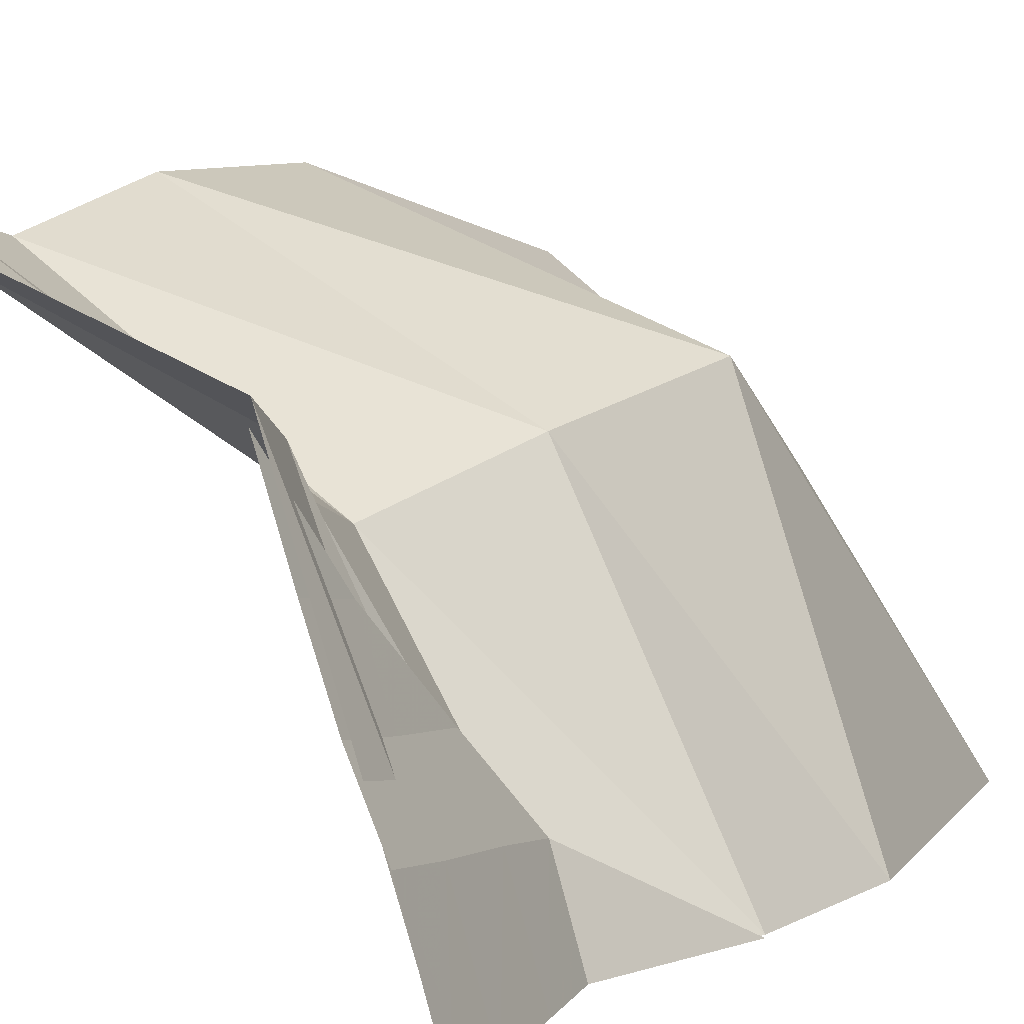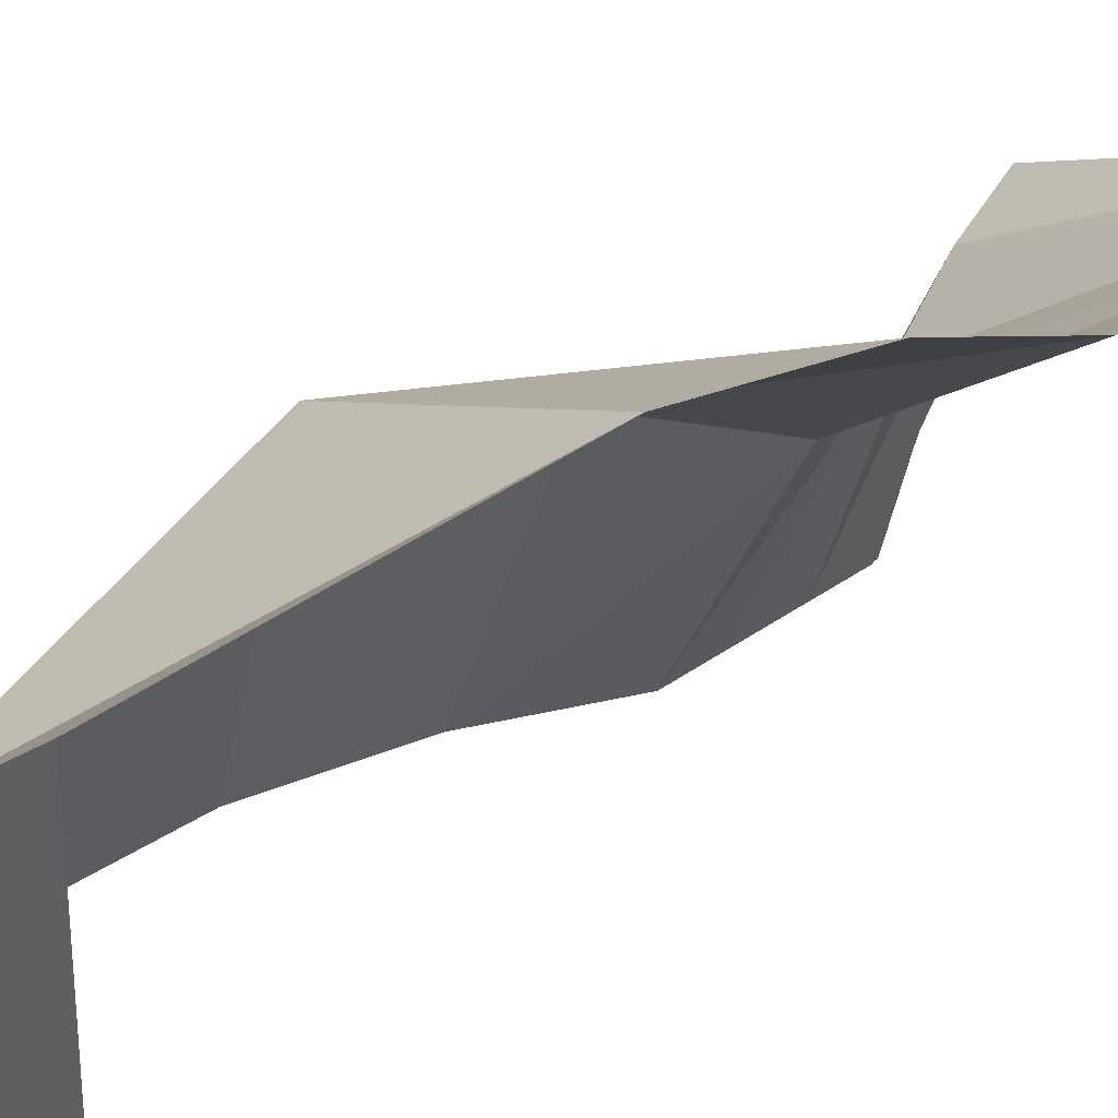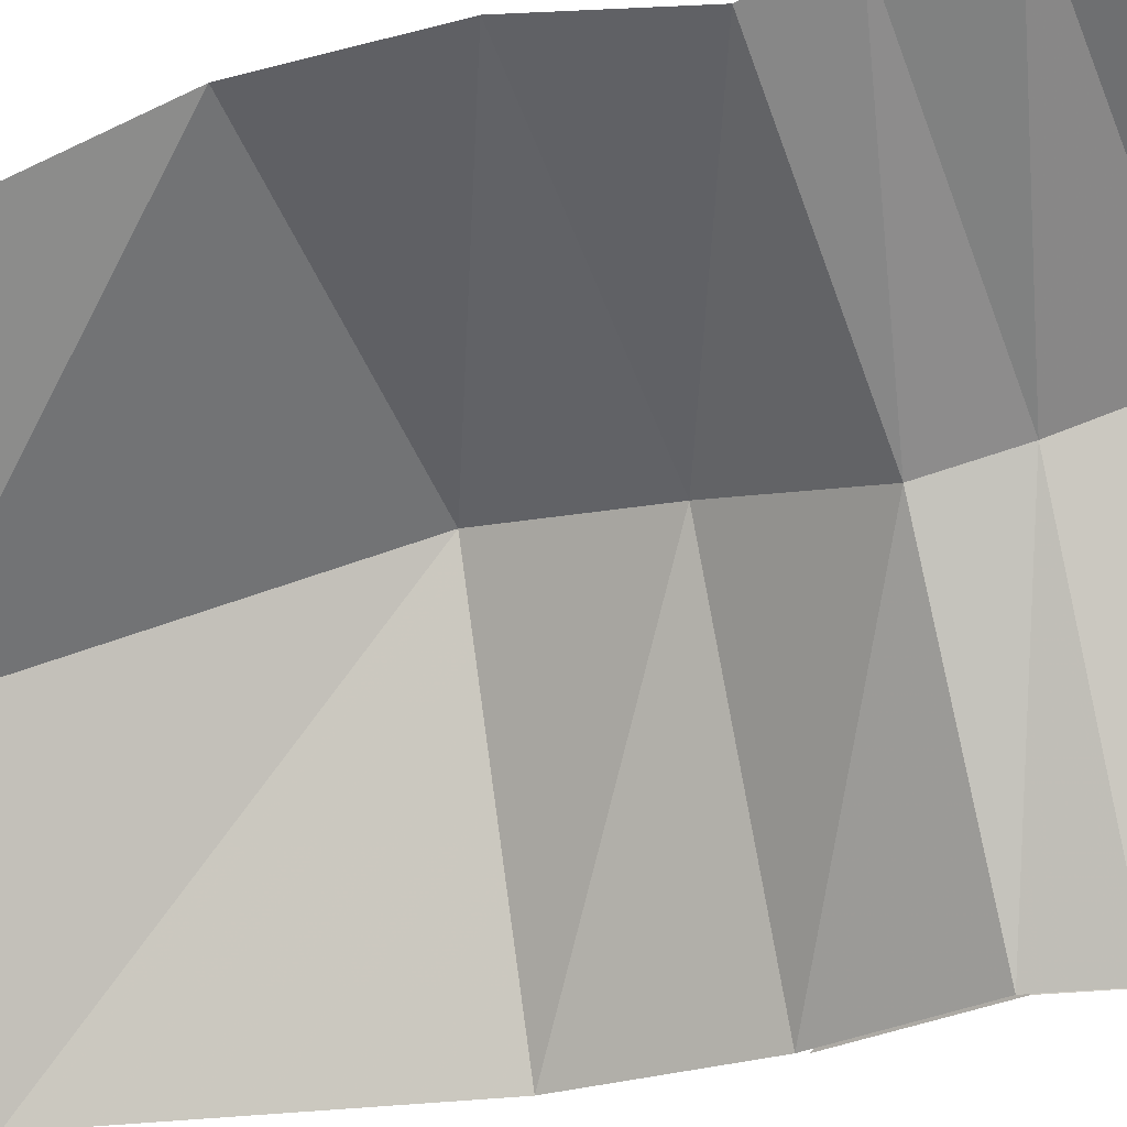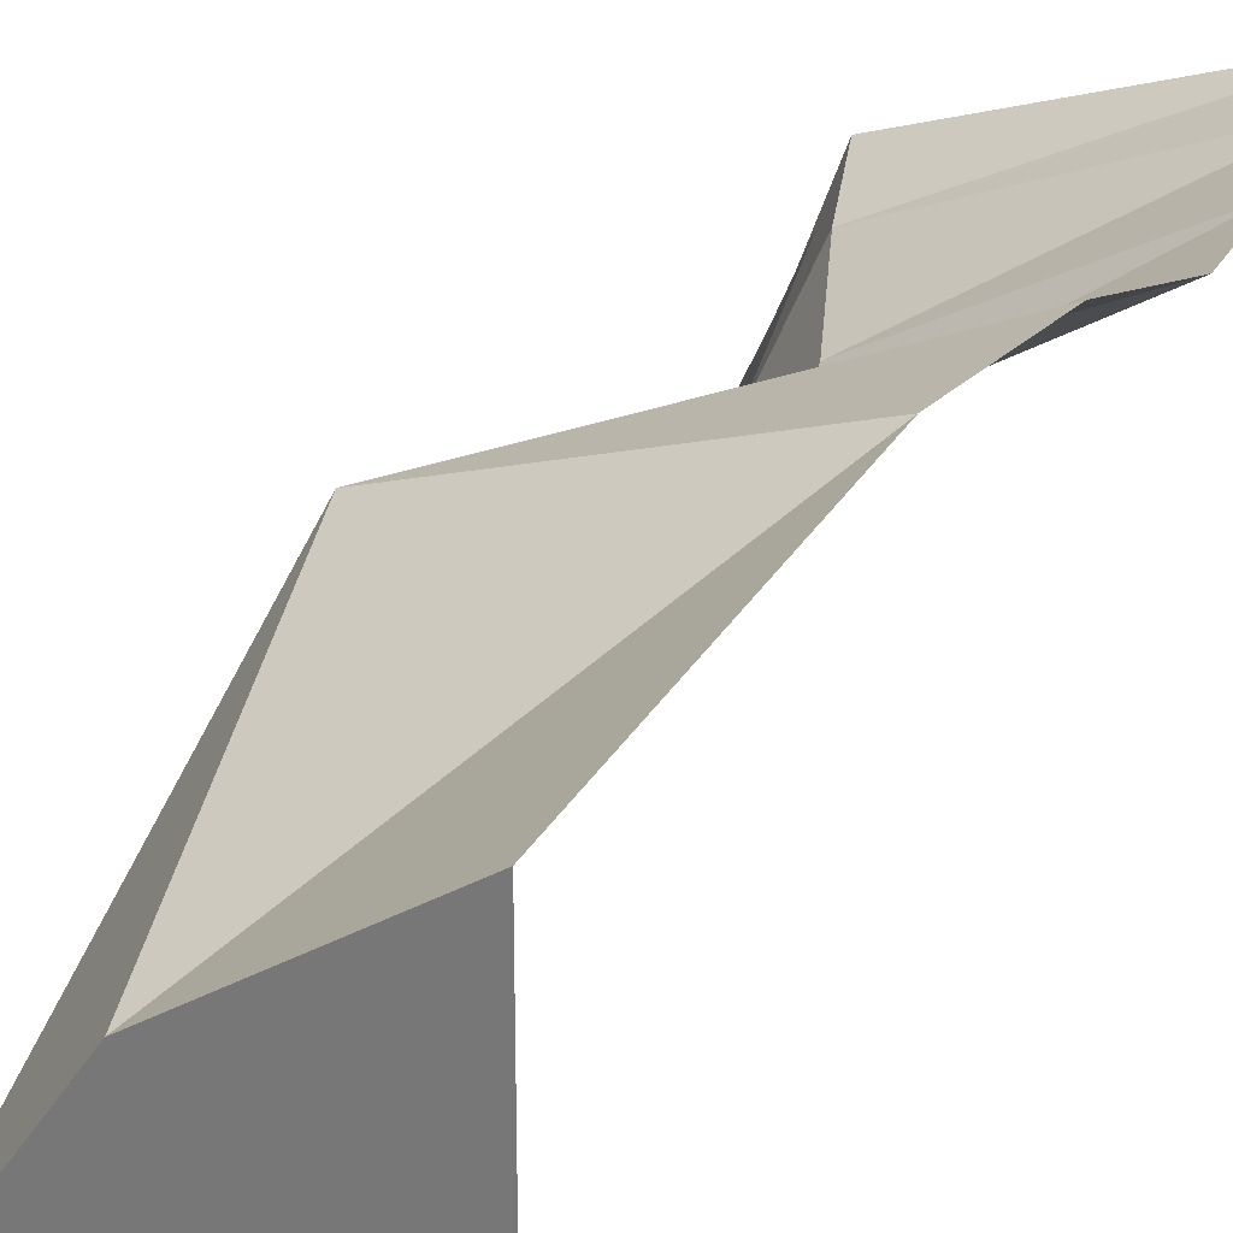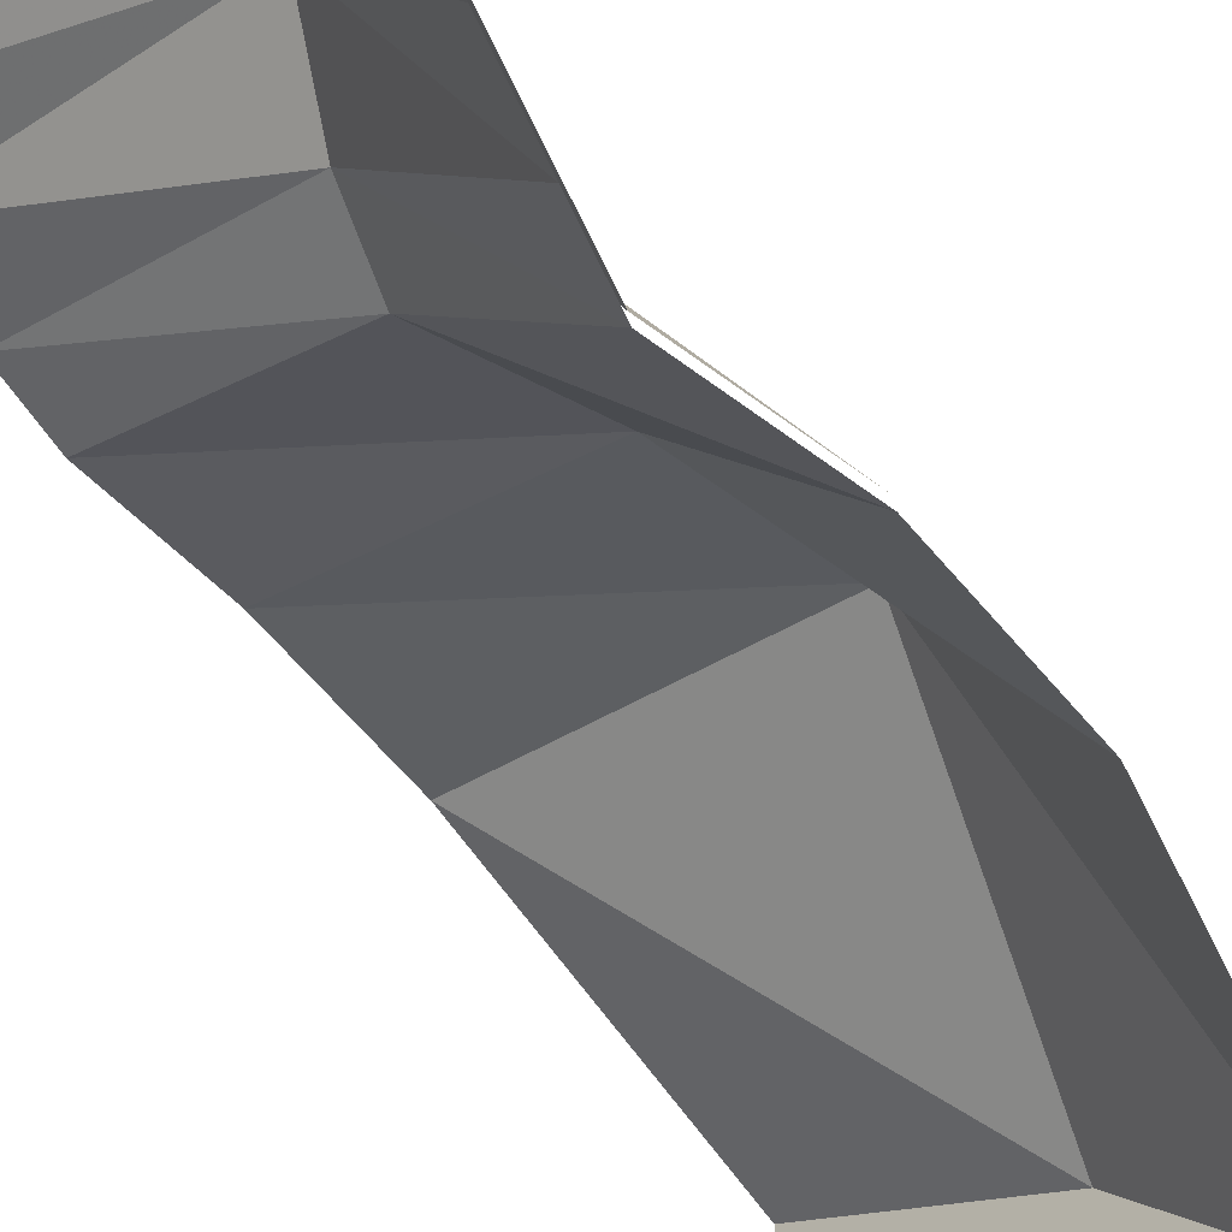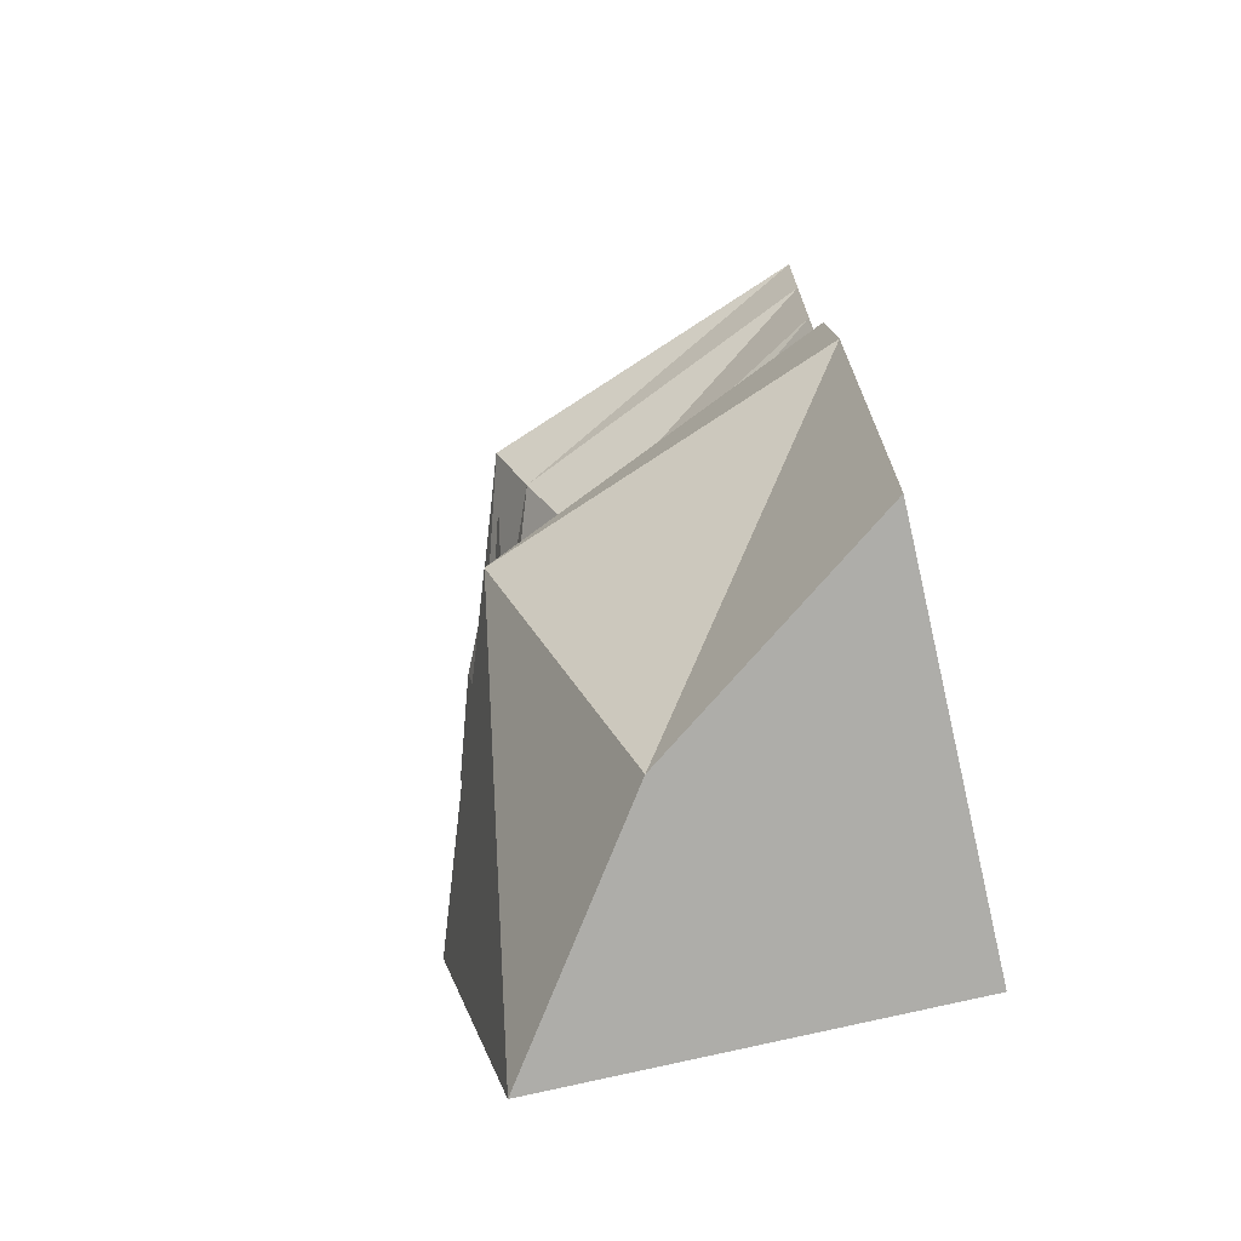
<metadata>
{"format":"obj","ext":"obj","renderer":"f3d","projection":"perspective","resolution":1024,"background":"white","views":[{"elev":6.8,"azim":-148.9,"up":"+Z"},{"elev":27.7,"azim":54.9,"up":"+Z"},{"elev":-28.0,"azim":114.0,"up":"+Z"},{"elev":27.0,"azim":32.6,"up":"+Z"},{"elev":-62.7,"azim":-141.0,"up":"+Z"},{"elev":-77.1,"azim":13.0,"up":"+Y"}]}
</metadata>
<code>
v 0.5 -1.875 -0.5
v 0.5 -1.875 0.3047
v 0.03125 -1.875 -0.03125
v -0.2969 -1.875 -0.5
v -0.2031 -1.172 0.2031
v -0.4531 -1.172 -0.5
v -0.125 -0.8125 0.125
v -0.4453 -0.8125 -0.5
v -0.03125 -0.5 0.03125
v -0.3672 -0.5 -0.5
v -0.07812 -0.3438 0.07812
v -0.4062 -0.3438 -0.5
v -0.1719 -0.1562 0.1719
v -0.4531 -0.1562 -0.5
v -0.2344 0 0.2344
v -0.4922 0 -0.5
v 0.5 -0.1562 0.4609
v 0.5 -0.3438 0.4141
v 0.5 -0.5 0.375
v 0.5 -0.8125 0.4531
v 0.5 -1.172 0.4609
v 0.5 0 0.5
v -0.5 0.01562 -0.5
v -0.4609 -0.1406 -0.5
v -0.3906 -0.1406 -0.2812
v -0.4219 0.01562 -0.2578
v -0.3281 -0.1406 -0.1484
v -0.3594 0.01562 -0.125
v -0.2734 -0.1406 0
v -0.3047 0.01562 0.02344
v -0.2422 0.01562 0.2031
v -0.4141 -0.3281 -0.5
v -0.3516 -0.3281 -0.3047
v -0.2891 -0.3281 -0.1719
v -0.375 -0.4844 -0.5
v -0.4531 -0.7969 -0.5
v -0.3203 -0.4844 -0.3281
f 1 2 3
f 1 3 4
f 4 3 5
f 4 5 6
f 21 5 3
f 21 3 2
f 6 5 7
f 6 7 8
f 20 7 5
f 20 5 21
f 8 7 9
f 8 9 10
f 19 9 7
f 19 7 20
f 10 9 11
f 10 11 12
f 18 11 9
f 18 9 19
f 12 11 13
f 12 13 14
f 17 13 11
f 17 11 18
f 14 13 15
f 14 15 16
f 22 15 13
f 22 13 17
f 23 24 25
f 23 25 26
f 26 25 27
f 26 27 28
f 28 27 29
f 28 29 30
f 30 29 31
f 24 32 33
f 24 33 25
f 25 33 34
f 25 34 27
f 27 34 29
f 35 36 37
f 35 37 32
f 32 37 33
f 33 37 34

</code>
